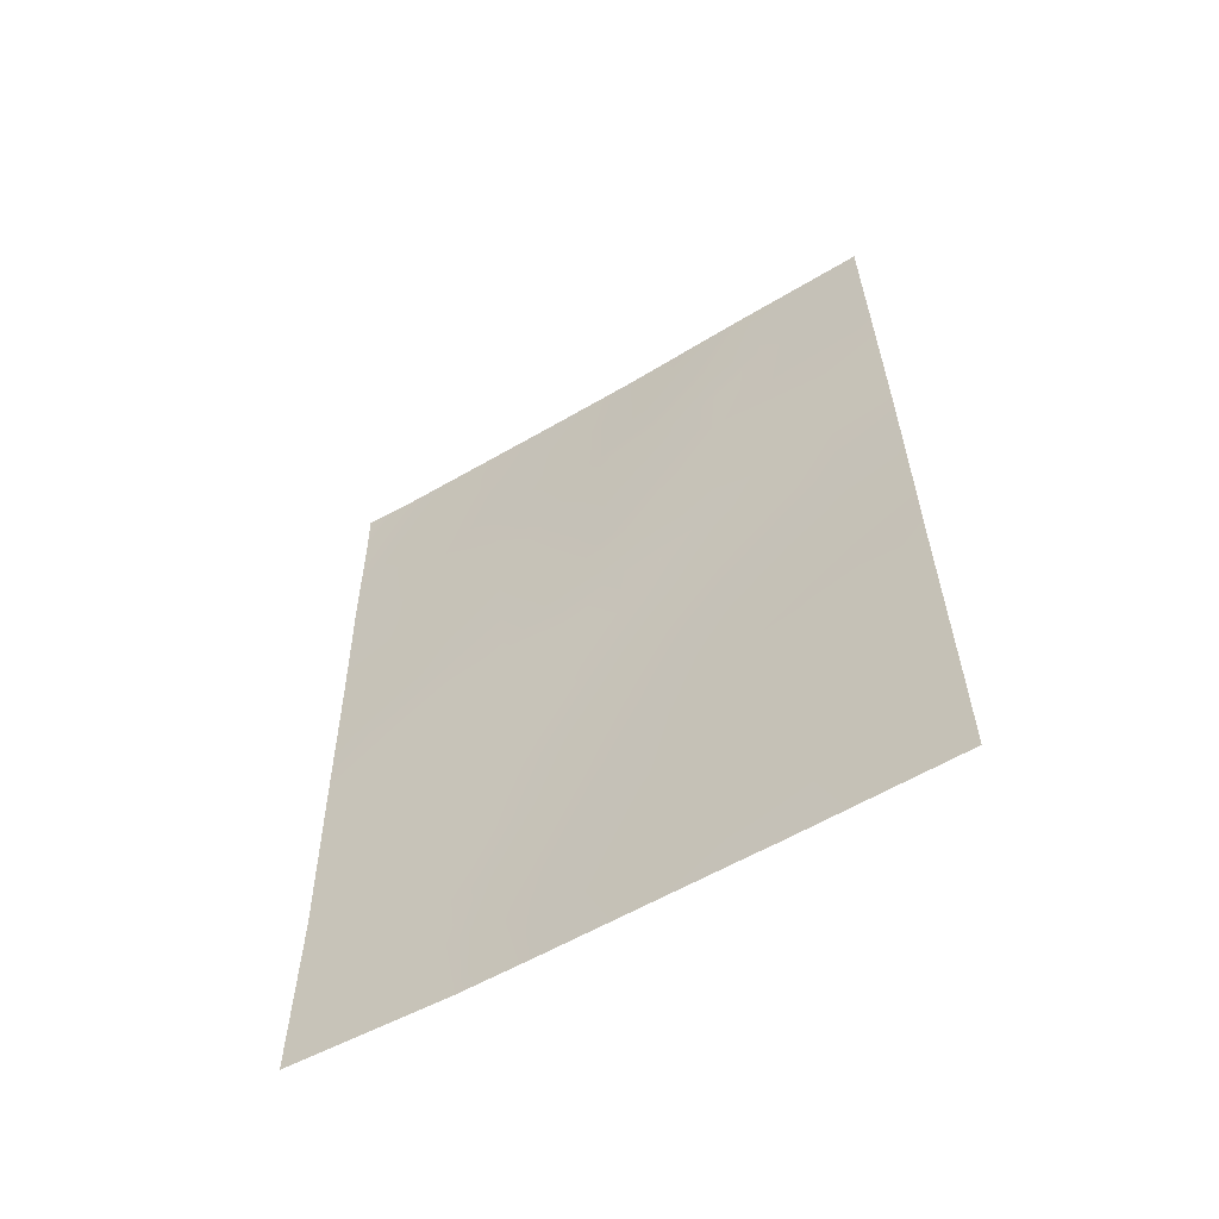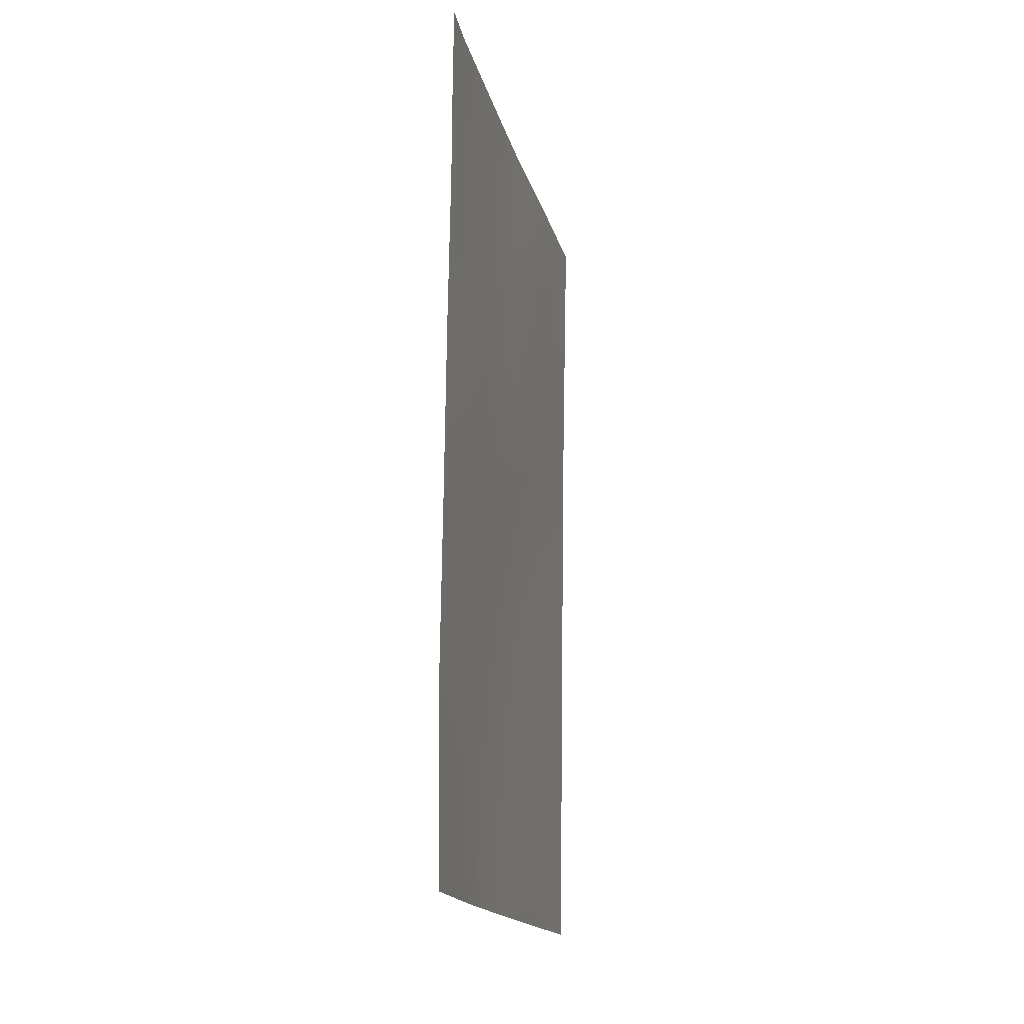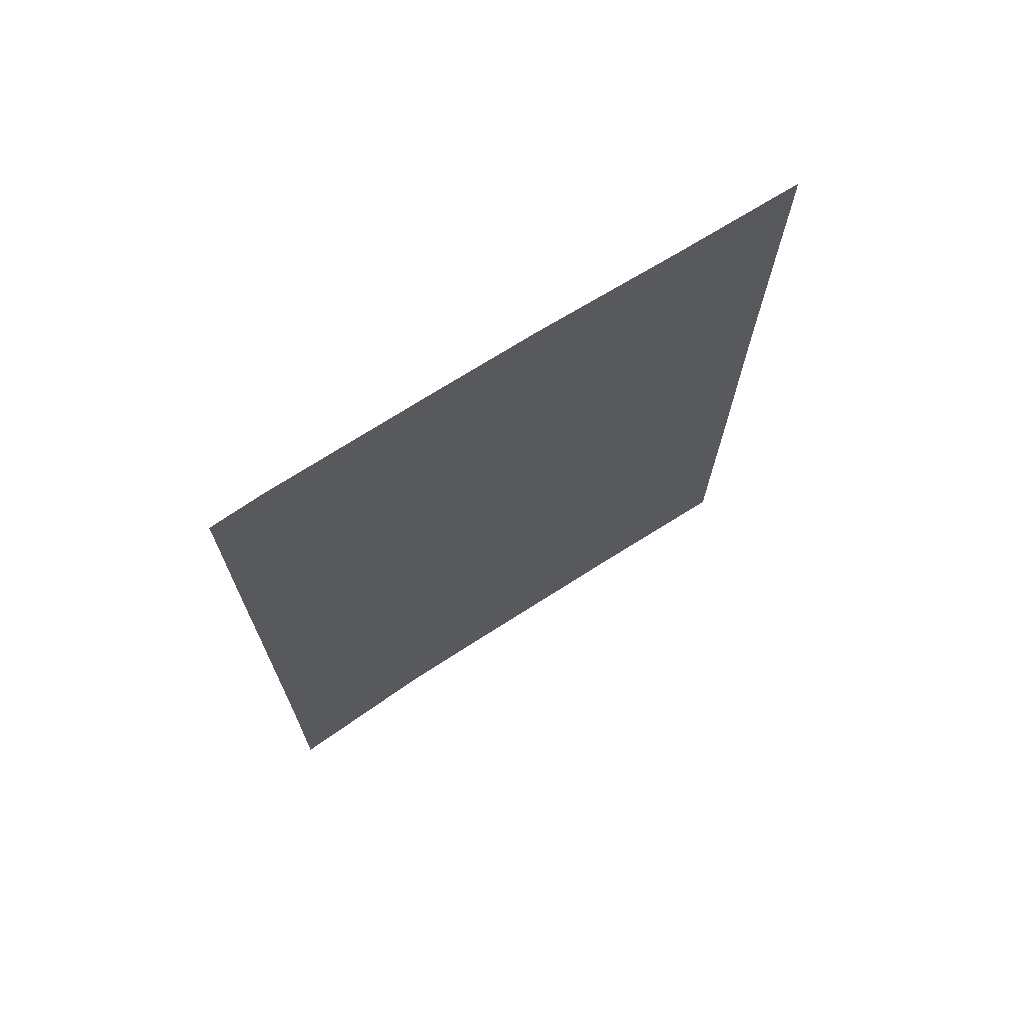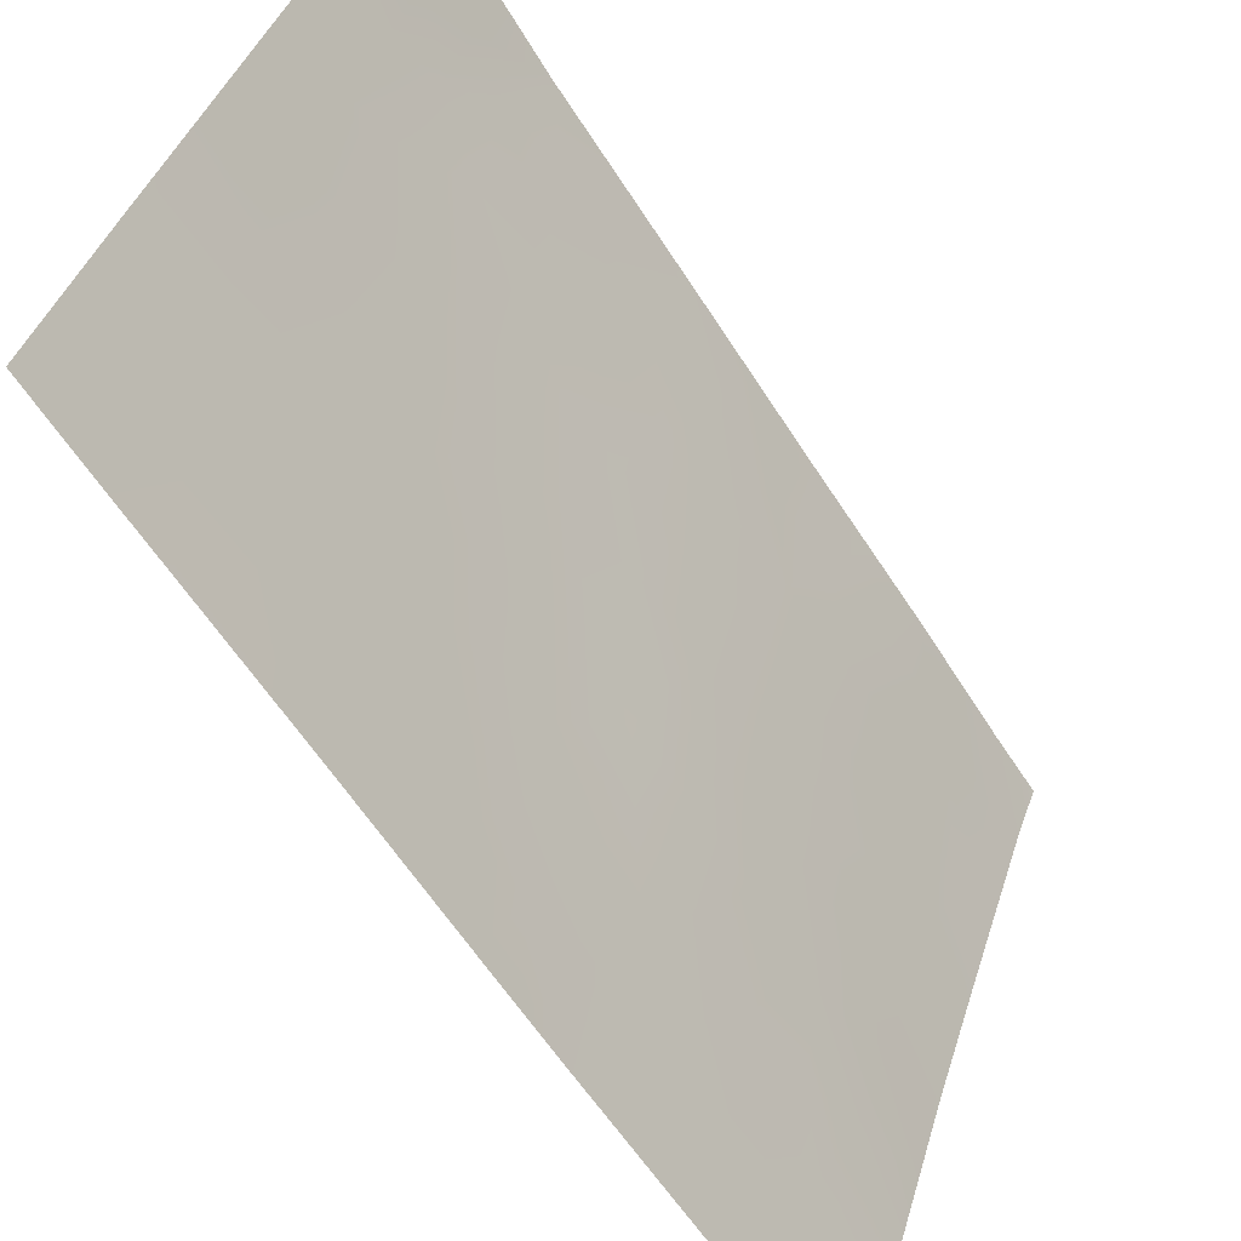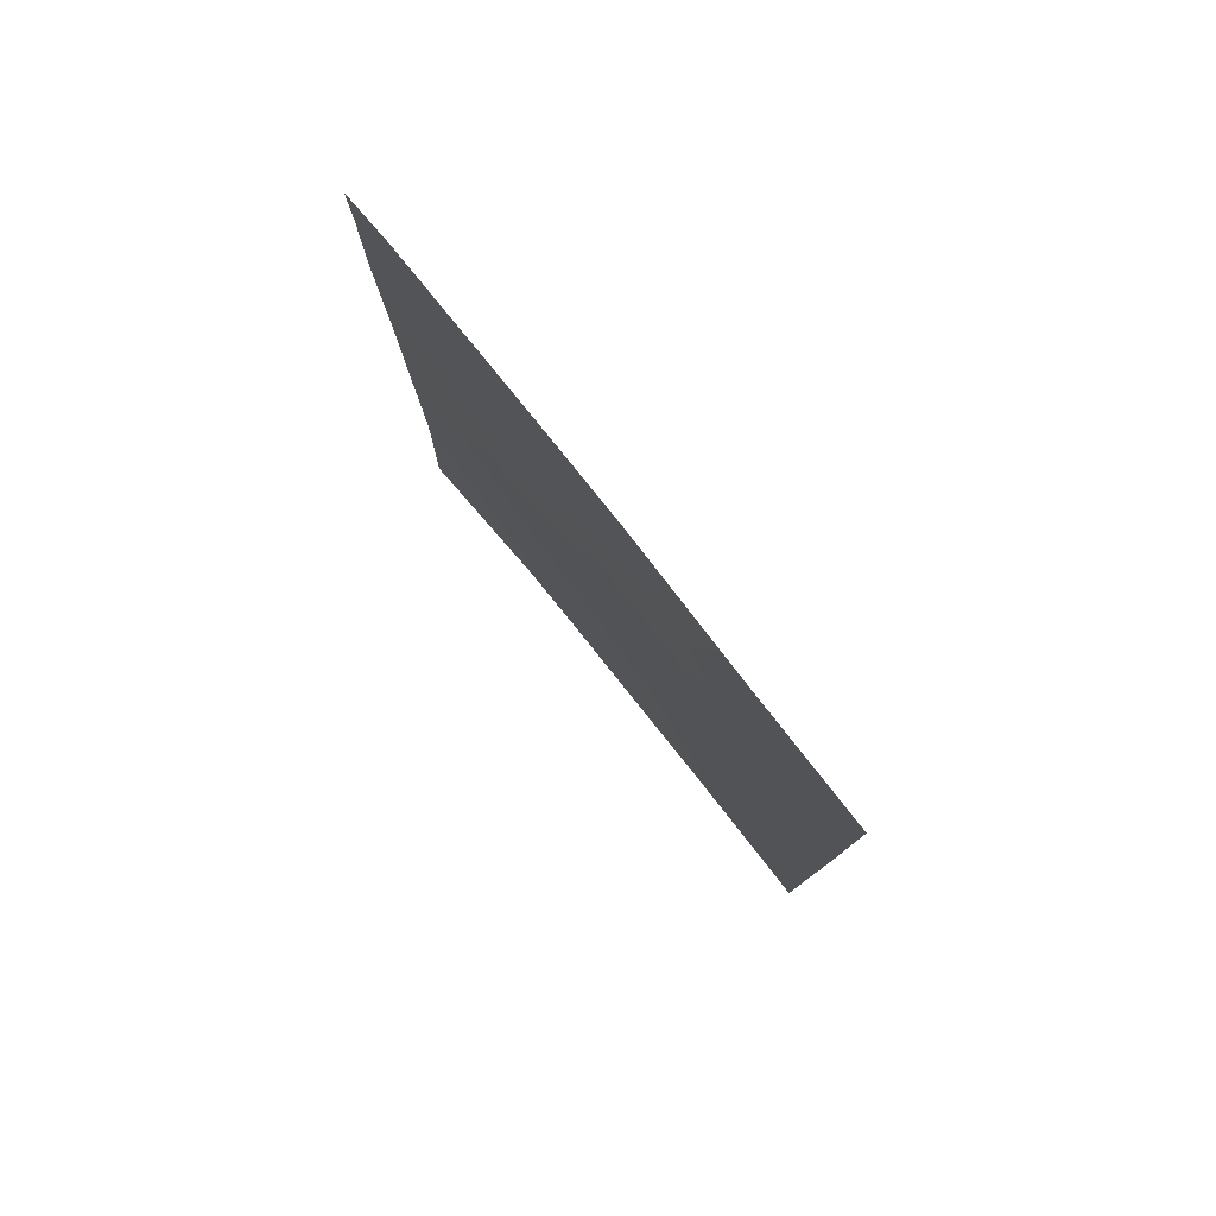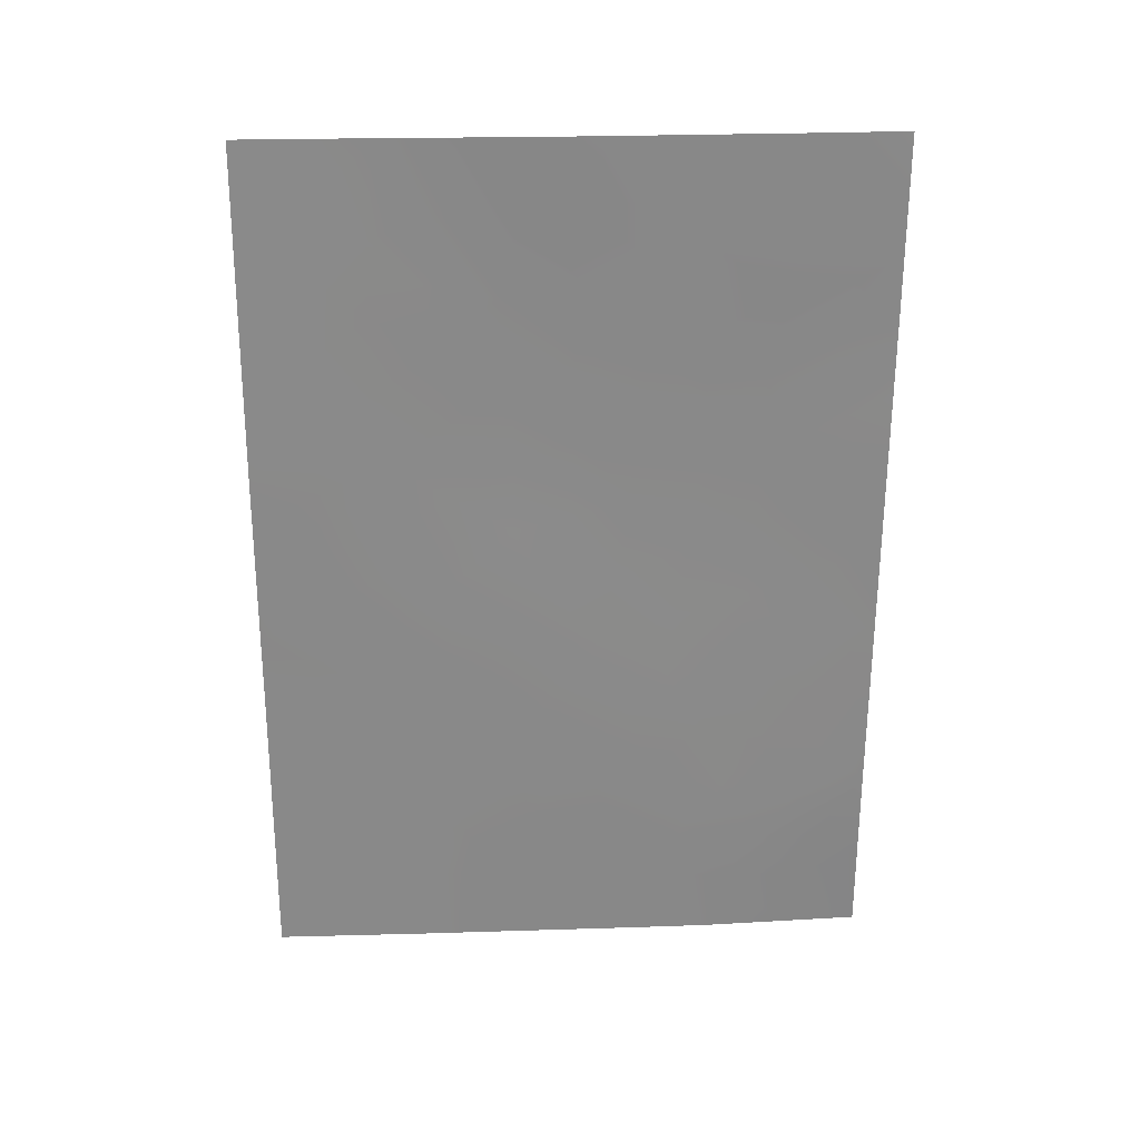
<metadata>
{"format":"obj","ext":"obj","renderer":"f3d","projection":"perspective","resolution":1024,"background":"white","views":[{"elev":-58.1,"azim":-39.0,"up":"+Z"},{"elev":-16.2,"azim":-148.4,"up":"+Z"},{"elev":69.9,"azim":-103.2,"up":"+Z"},{"elev":-61.1,"azim":-148.3,"up":"+Y"},{"elev":79.6,"azim":-19.0,"up":"+Z"},{"elev":27.9,"azim":106.9,"up":"+Z"}]}
</metadata>
<code>
v 81.08 96.85 46.17
v 82.74 92 49.17
v 82.72 92 50
v 79.99 100 38
v 80.82 97.94 38
v 81.21 96.77 41.75
v 81.83 95 42.18
v 82.24 93.68 44.69
v 81.47 95.69 50
v 82.13 93.7 50
v 82.87 92 41.91
v 79.98 100 43.01
v 80.95 97.57 39.78
v 82.17 94.18 38
v 82.9 92 40.04
v 82.91 92 39.23
v 82.33 93.6 41.16
v 79.95 100 45.44
v 82.84 92 44.09
v 81.21 96.89 38
v 81.64 95.3 45.55
v 79.91 100 47.52
v 79.9 100 49.18
v 80.35 98.83 48.7
v 80.16 99.3 50
v 82.07 94.45 38
v 79.89 100 50
v 80.95 97.14 50
v 80.02 100 40.53
v 82.78 92 47.5
v 82.93 92 38
v 82.82 92 45.51
v 80.53 98.62 41.19
v 80.48 98.49 46.74
v 82.22 93.62 46.67
v 80.66 98.22 42.37
v 82.21 93.57 48.7
v 81.66 95.13 47.91
v 80.55 98.36 44.63
v 81.56 95.67 43.82
v 81.01 97.01 48.26
v 81.7 95.47 40.11
v 81.21 96.6 43.99
v 82.27 93.68 43.12
v 82.4 92.98 49.26
v 82.43 92.85 50
v 82.52 92.82 46.11
v 82.23 93.67 45.66
v 82.53 92.84 45.18
v 82.66 92.76 38.68
v 82.62 92.82 39.6
v 82.88 92 40.98
v 82.59 92.81 41.56
v 82.61 92.81 40.59
v 82.85 92 43
v 82.56 92.85 43.52
v 82.57 92.84 42.54
v 80.75 98.07 40.48
v 81.09 97.14 40.75
v 80.87 97.71 41.45
v 82.13 94.26 39.08
v 82.32 93.68 40.08
v 82.03 94.48 40.67
v 81.64 95.67 38
v 81.84 95.1 39.01
v 81.46 96.15 39.02
v 81.06 97.26 38.96
v 82.31 93.62 42.14
v 82.03 94.41 42.69
v 82.06 94.36 41.71
v 79.91 100 48.35
v 80.12 99.43 48.05
v 80.21 99.18 49.19
v 81.93 94.47 46.16
v 81.93 94.52 45.1
v 80.65 97.98 49.28
v 80.56 98.22 50
v 80.01 100 39.26
v 80.33 99.19 38.86
v 82.55 93.09 38
v 80.25 99.19 44.99
v 80.52 98.42 45.7
v 80.22 99.23 46.07
v 80.38 99.07 40.22
v 80.59 98.53 39.58
v 82.83 92 44.8
v 82.54 92.84 44.37
v 81.12 96.81 45.07
v 81.4 96 44.81
v 81.37 96.06 45.88
v 82.3 93.57 43.92
v 81.96 94.55 43.87
v 82.8 92 46.51
v 82.51 92.79 47.1
v 81.05 96.9 47.25
v 80.74 97.75 47.48
v 80.78 97.66 46.45
v 81.35 96.04 47.02
v 81.32 96.13 48.11
v 79.97 100 44.22
v 80.28 99.13 43.87
v 82.23 93.55 47.66
v 81.99 94.22 48.13
v 81.94 94.38 47.23
v 81.89 94.45 48.97
v 81.21 96.41 50
v 80.96 97.11 49.18
v 81.25 96.3 49.1
v 80.62 98.26 43.56
v 80.37 98.96 42.91
v 80.82 97.61 45.38
v 80.87 97.52 44.3
v 81.8 94.69 50
v 81.57 95.4 49.02
v 81.77 95.21 41.29
v 81.3 96.59 39.95
v 82.53 92.64 48.39
v 82.76 92 48.34
v 80.69 97.88 48.44
v 80 100 41.77
v 80.25 99.37 41.04
v 80.29 99.22 42
v 81.64 95.24 46.66
v 80.43 98.61 47.74
v 80.18 99.28 47.1
v 79.93 100 46.48
v 81 97.31 42.34
v 80.96 97.36 43.23
v 81.55 95.81 42.03
v 81.71 95.29 42.94
v 81.33 96.38 42.88
v 80.41 98.97 38
v 80.71 98.22 38.91
v 81.44 96.17 40.99
v 81.68 95.28 44.62
v 82.01 94.58 39.83
v 82.38 93.55 39
v 80.25 99.4 39.59
f 10 45 46
f 47 48 49
f 137 50 51
f 52 53 54
f 55 56 57
f 58 59 60
f 64 65 66
f 68 69 70
f 23 71 73
f 27 23 25
f 48 74 75
f 73 24 77
f 81 82 83
f 84 85 58
f 86 49 87
f 88 89 90
f 87 91 56
f 93 94 47
f 95 96 97
f 98 99 95
f 100 101 81
f 102 103 104
f 37 105 103
f 106 107 108
f 109 101 110
f 111 112 88
f 113 114 105
f 70 115 63
f 66 116 67
f 76 119 107
f 111 97 82
f 120 121 122
f 104 123 74
f 124 96 119
f 124 72 125
f 126 83 125
f 117 102 94
f 90 123 98
f 114 108 99
f 129 130 131
f 36 110 122
f 62 51 54
f 132 133 79
f 53 57 68
f 116 134 59
f 129 134 115
f 75 135 92
f 127 36 60
f 89 43 40
f 112 109 128
f 92 130 69
f 45 2 46
f 3 46 2
f 32 47 49
f 47 35 48
f 49 48 8
f 51 50 16
f 51 16 15
f 15 52 54
f 52 11 53
f 54 53 17
f 11 55 57
f 55 19 56
f 57 56 44
f 33 58 60
f 58 13 59
f 60 59 6
f 63 62 17
f 20 64 66
f 64 26 65
f 66 65 42
f 5 20 67
f 17 68 70
f 68 44 69
f 70 69 7
f 24 71 72
f 71 22 72
f 23 73 25
f 61 14 137
f 80 50 137
f 8 48 75
f 48 35 74
f 75 74 21
f 25 73 77
f 77 24 76
f 77 76 28
f 29 78 138
f 78 4 79
f 10 37 45
f 80 31 50
f 18 81 83
f 81 39 82
f 83 82 34
f 33 84 58
f 58 85 13
f 19 86 87
f 86 32 49
f 87 49 8
f 1 88 90
f 88 43 89
f 90 89 21
f 19 87 56
f 87 8 91
f 56 91 44
f 8 92 91
f 91 92 44
f 32 93 47
f 93 30 94
f 47 94 35
f 1 95 97
f 95 41 96
f 97 96 34
f 1 98 95
f 98 38 99
f 95 99 41
f 18 100 81
f 100 12 101
f 81 101 39
f 35 102 104
f 102 37 103
f 104 103 38
f 37 10 105
f 103 105 38
f 9 106 108
f 106 28 107
f 108 107 41
f 36 109 110
f 109 39 101
f 110 101 12
f 1 111 88
f 111 39 112
f 88 112 43
f 10 113 105
f 113 9 114
f 105 114 38
f 17 70 63
f 70 7 115
f 63 115 42
f 20 66 67
f 66 42 116
f 67 116 13
f 37 117 45
f 117 30 118
f 45 117 2
f 28 76 107
f 76 24 119
f 107 119 41
f 39 111 82
f 111 1 97
f 82 97 34
f 12 120 122
f 120 29 121
f 122 121 33
f 35 104 74
f 104 38 123
f 74 123 21
f 24 124 119
f 124 34 96
f 119 96 41
f 34 124 125
f 124 24 72
f 125 72 22
f 22 126 125
f 126 18 83
f 125 83 34
f 30 117 94
f 117 37 102
f 94 102 35
f 1 90 98
f 90 21 123
f 98 123 38
f 38 114 99
f 114 9 108
f 99 108 41
f 36 127 128
f 6 129 131
f 129 7 130
f 131 130 40
f 33 36 122
f 122 110 12
f 17 62 54
f 62 61 137
f 54 51 15
f 4 132 79
f 132 5 133
f 79 133 85
f 17 53 68
f 53 11 57
f 68 57 44
f 29 84 121
f 121 84 33
f 133 5 67
f 13 116 59
f 116 42 134
f 59 134 6
f 7 129 115
f 129 6 134
f 115 134 42
f 8 75 92
f 75 21 135
f 92 135 40
f 6 127 60
f 60 36 33
f 21 89 135
f 135 89 40
f 43 112 128
f 112 39 109
f 128 109 36
f 43 128 131
f 43 131 40
f 44 92 69
f 92 40 130
f 69 130 7
f 127 6 131
f 128 127 131
f 16 50 31
f 61 62 136
f 42 65 136
f 80 137 14
f 133 67 13
f 62 137 51
f 85 133 13
f 61 65 26
f 14 61 26
f 85 138 79
f 61 136 65
f 136 62 63
f 42 136 63
f 73 71 24
f 29 138 84
f 117 118 2
f 84 138 85
f 138 78 79

</code>
